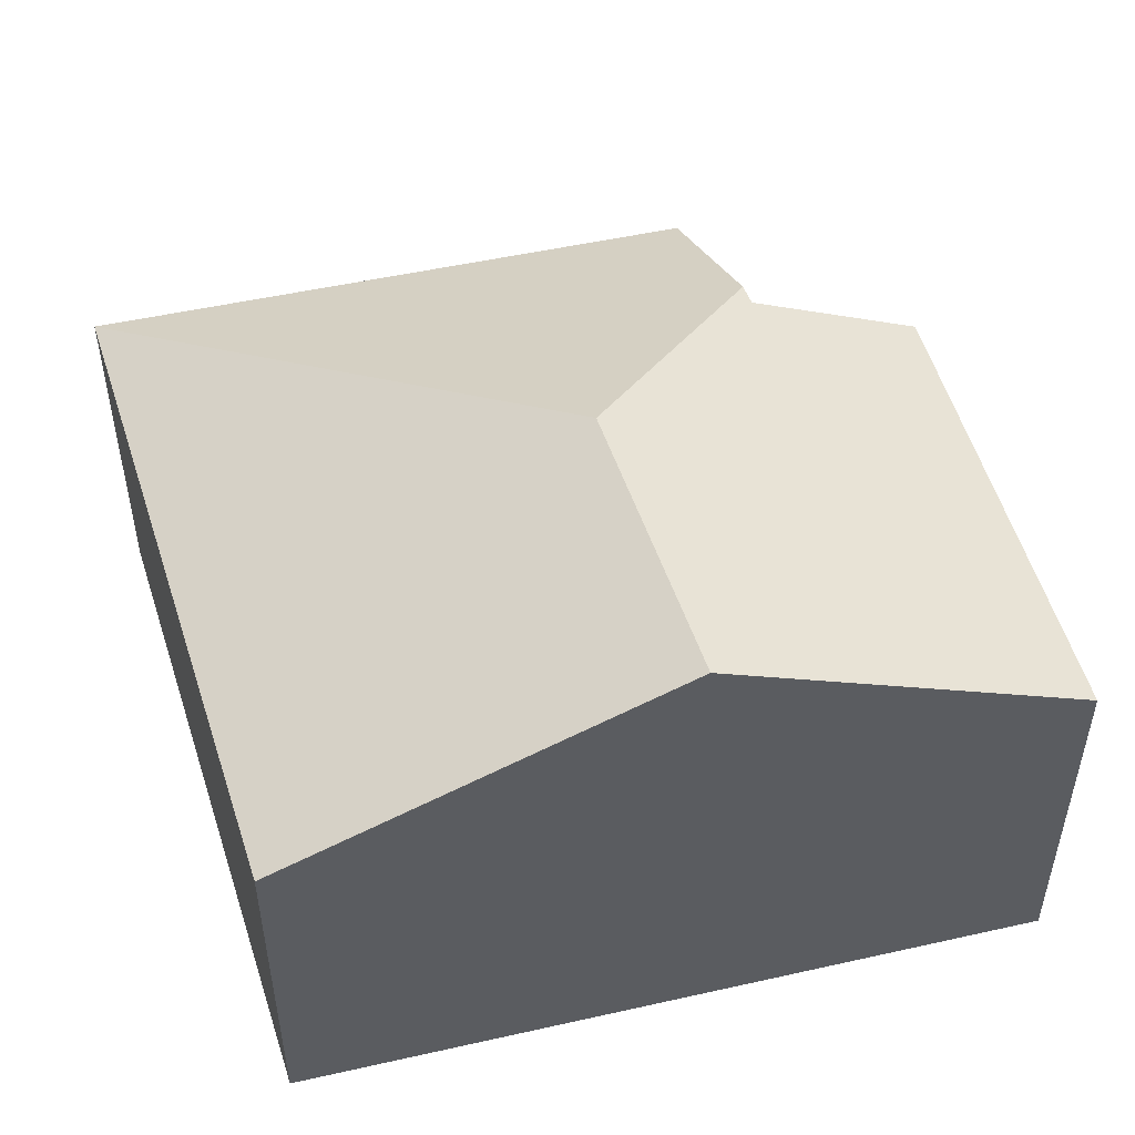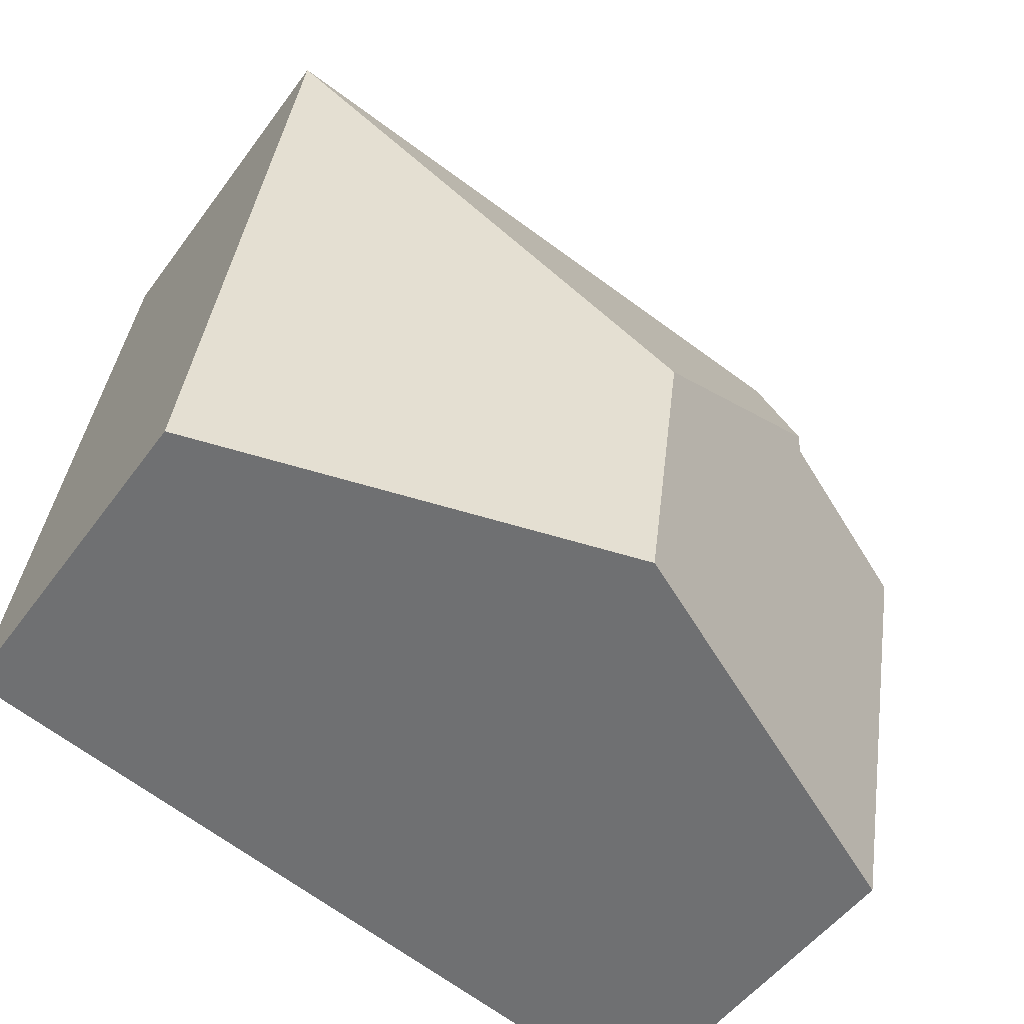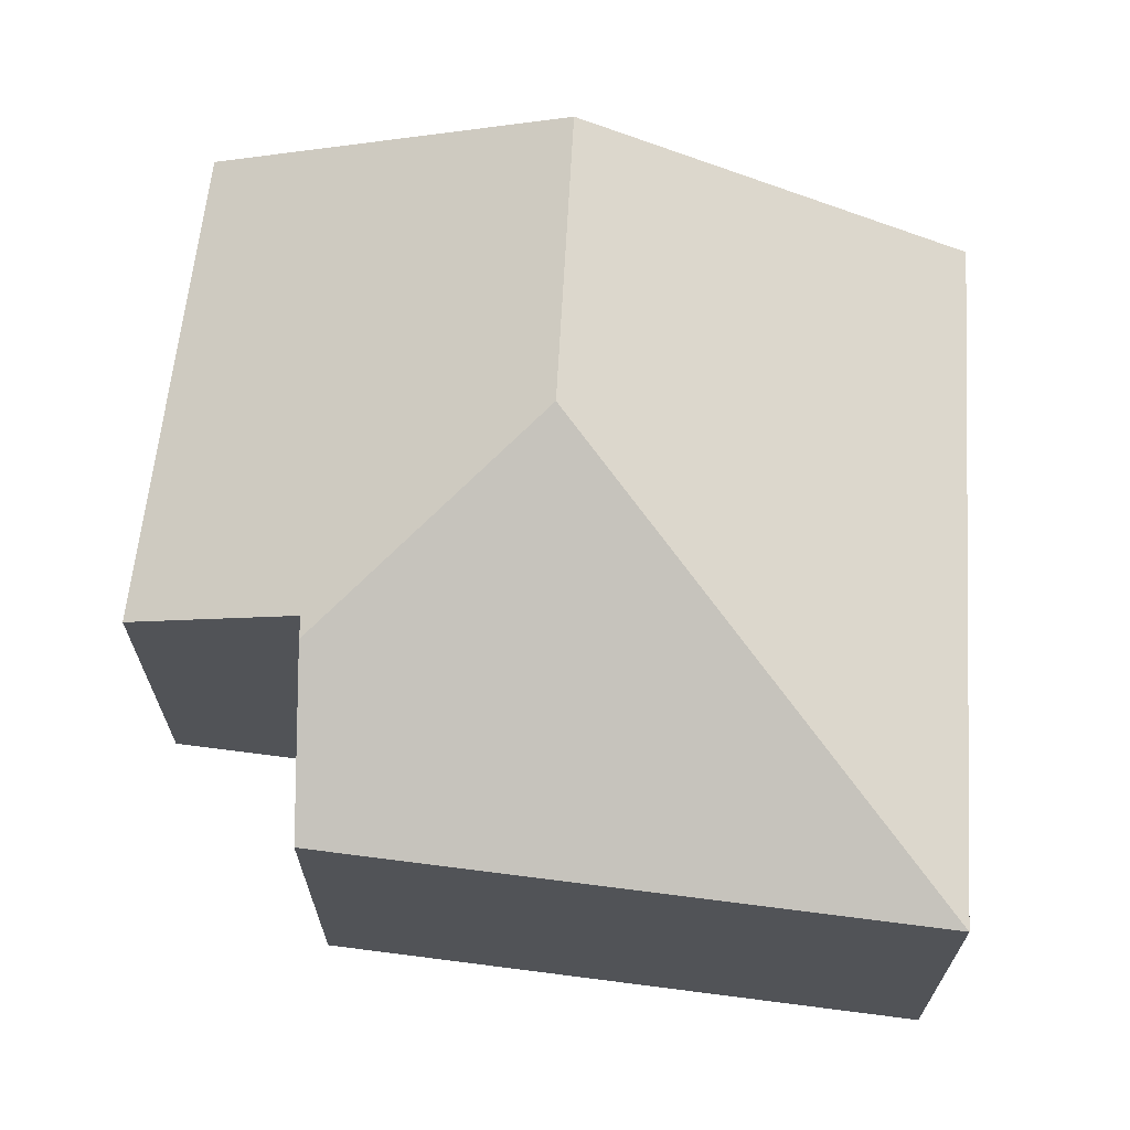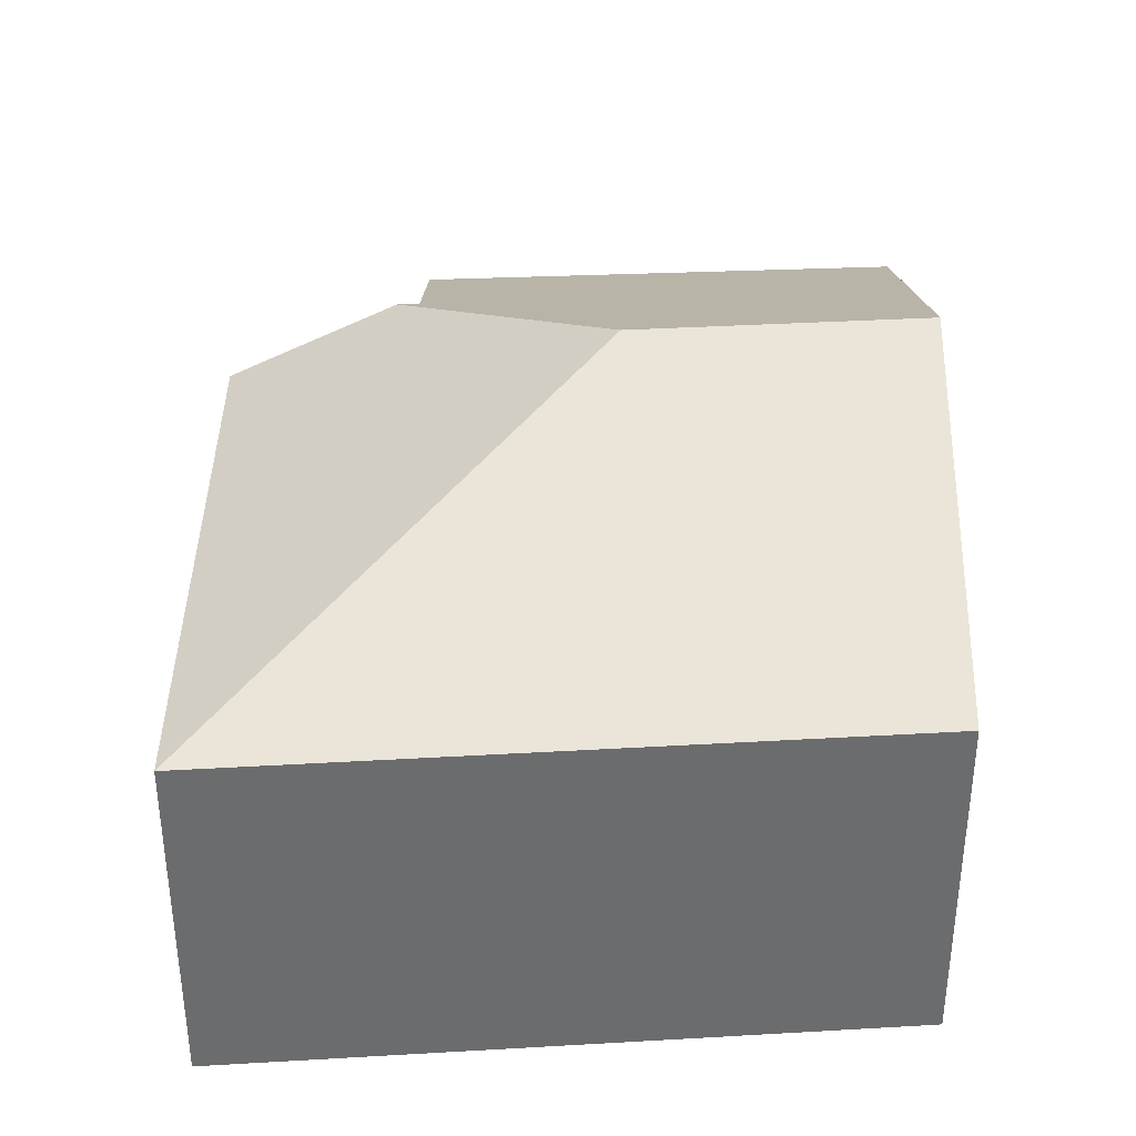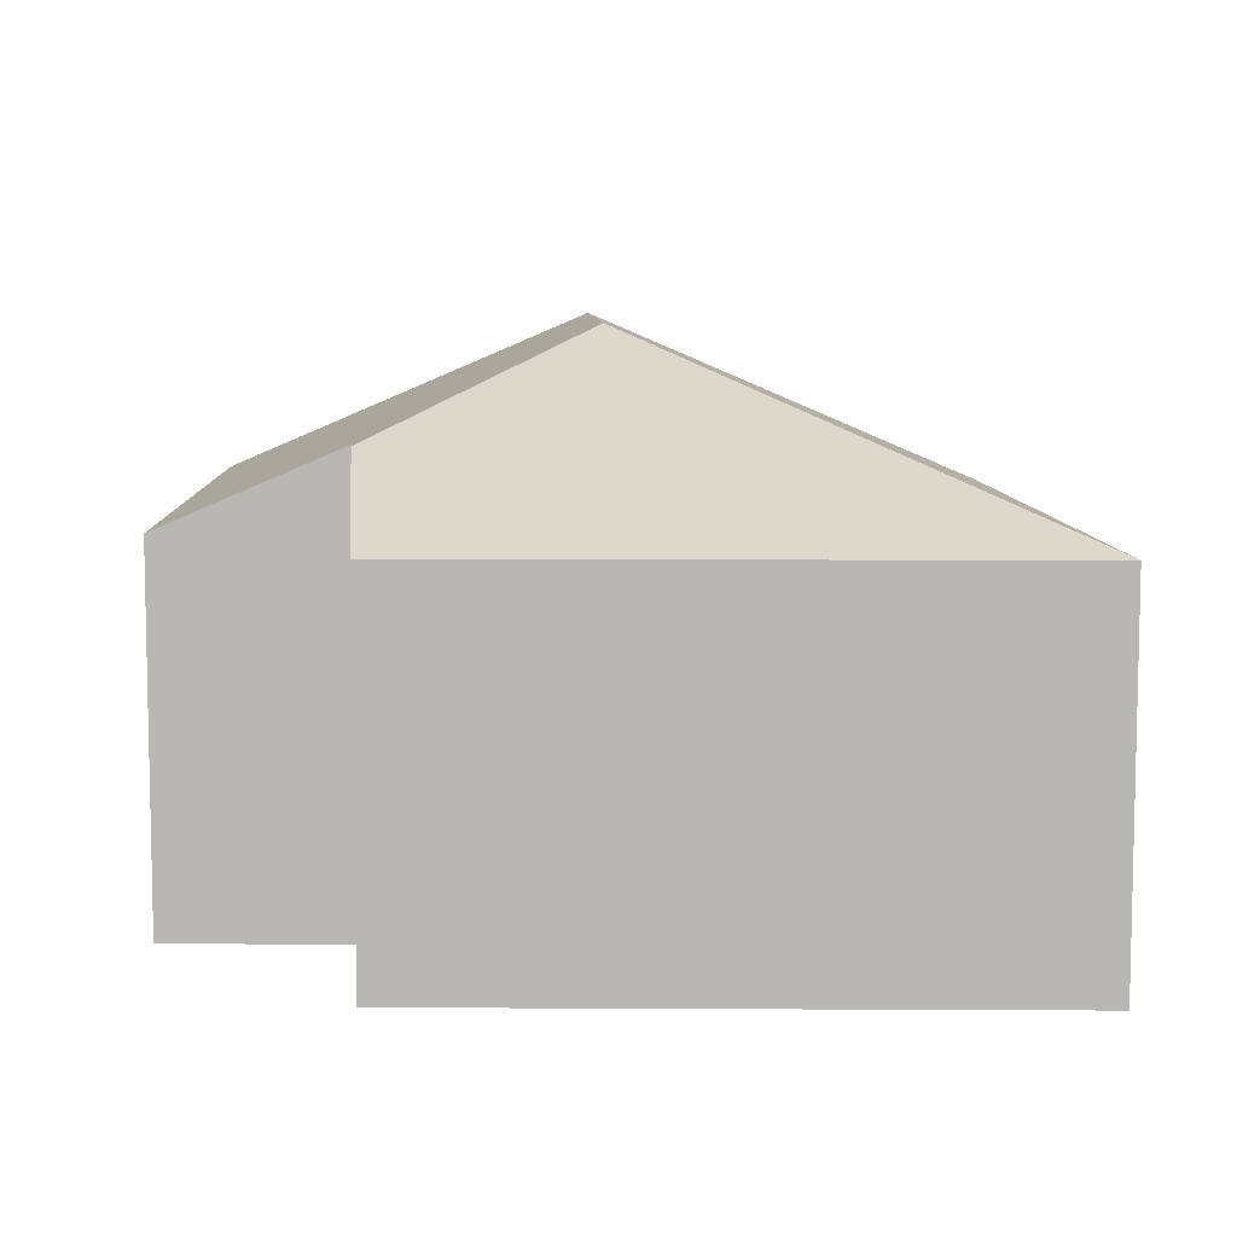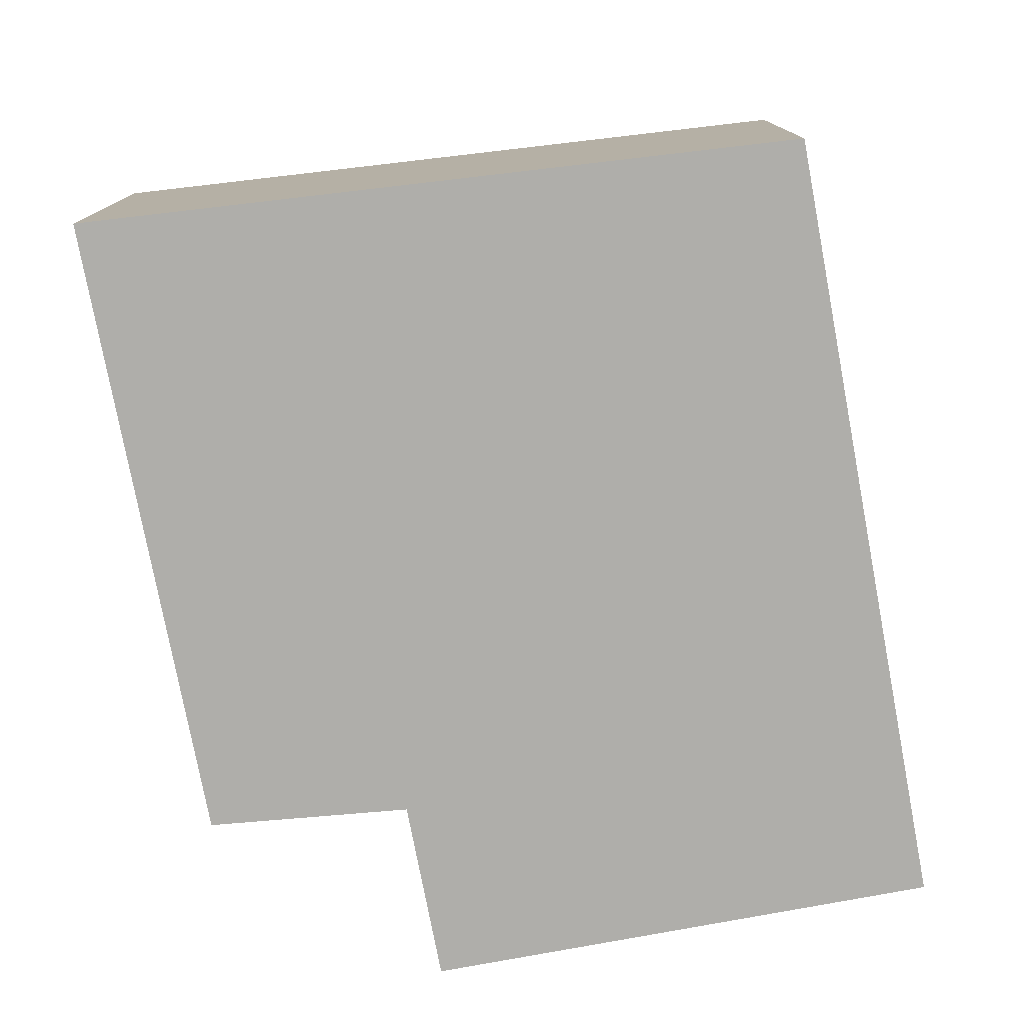
<metadata>
{"format":"obj","ext":"obj","renderer":"f3d","projection":"perspective","resolution":1024,"background":"white","views":[{"elev":50.6,"azim":154.6,"up":"+Y"},{"elev":-49.8,"azim":145.6,"up":"+Z"},{"elev":67.4,"azim":-4.3,"up":"+Y"},{"elev":36.7,"azim":78.2,"up":"+Y"},{"elev":8.0,"azim":-10.8,"up":"+Y"},{"elev":-77.6,"azim":89.1,"up":"+Y"}]}
</metadata>
<code>
v  1.087 2.54 1.643
v  2.958 3.739 -0.823
v  1.211 3.065 0.419
v  5.335 2.541 2.519
v  1.227 3.063 0.256
v  0.7 2.631 -3.447
v  0 2.527 1.547e-16
v  3.235 3.739 -2.927
v  5.978 2.54 -2.365
v  0.7 2.111e-16 -3.447
v  0 0 0
v  1.227 -1.568e-17 0.256
v  1.087 -1.006e-16 1.643
v  1.211 -2.566e-17 0.419
v  5.335 -1.542e-16 2.519
v  5.978 1.448e-16 -2.365
v  3.235 1.792e-16 -2.927
g defaultobject
f 1 2 3
f 2 1 4
f 2 5 3
f 5 6 7
f 6 5 2
f 6 2 8
f 9 2 4
f 2 9 8
f 10 7 6
f 7 10 11
f 12 3 5
f 3 12 1
f 1 12 13
f 13 12 14
f 7 12 5
f 12 7 11
f 1 15 4
f 15 1 13
f 15 9 4
f 9 15 16
f 8 10 6
f 10 8 9
f 10 9 17
f 17 9 16
f 13 16 15
f 16 13 14
f 16 14 12
f 16 12 11
f 16 11 17
f 17 11 10

</code>
